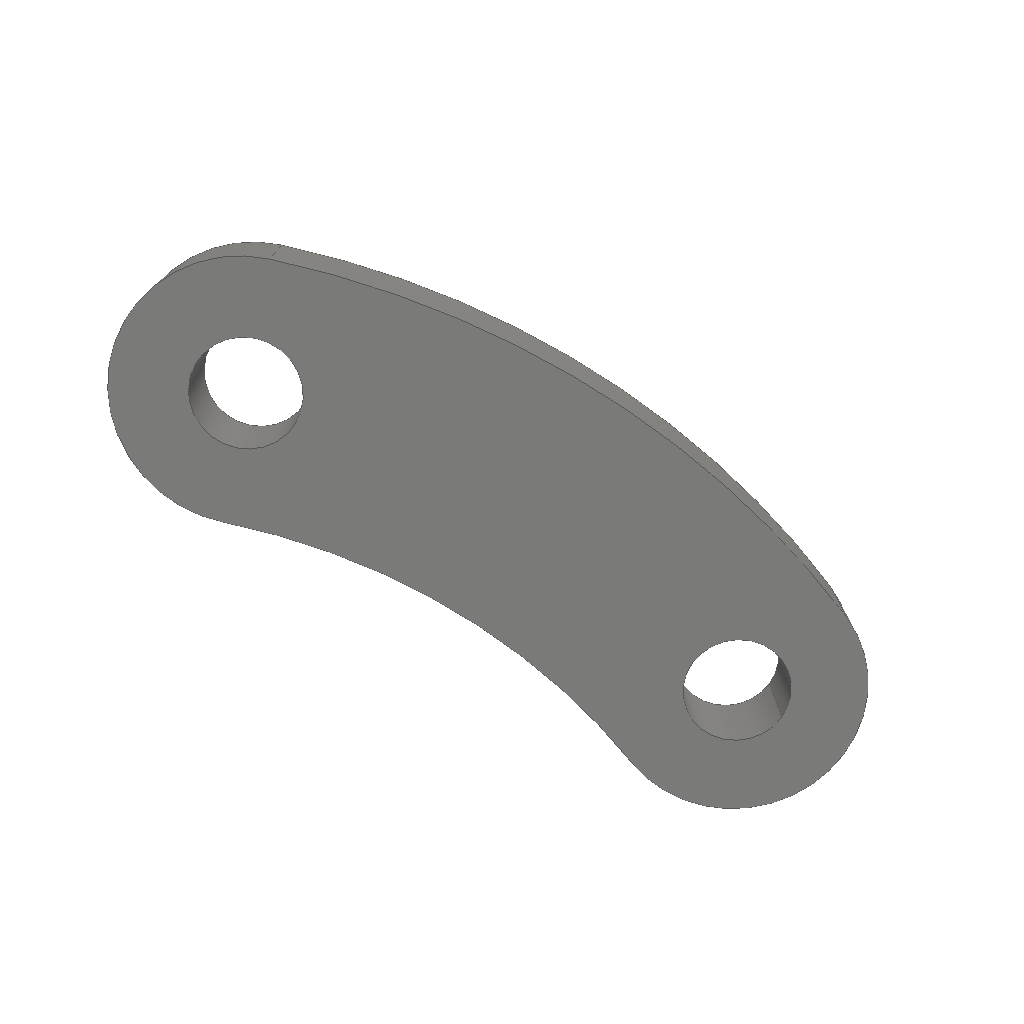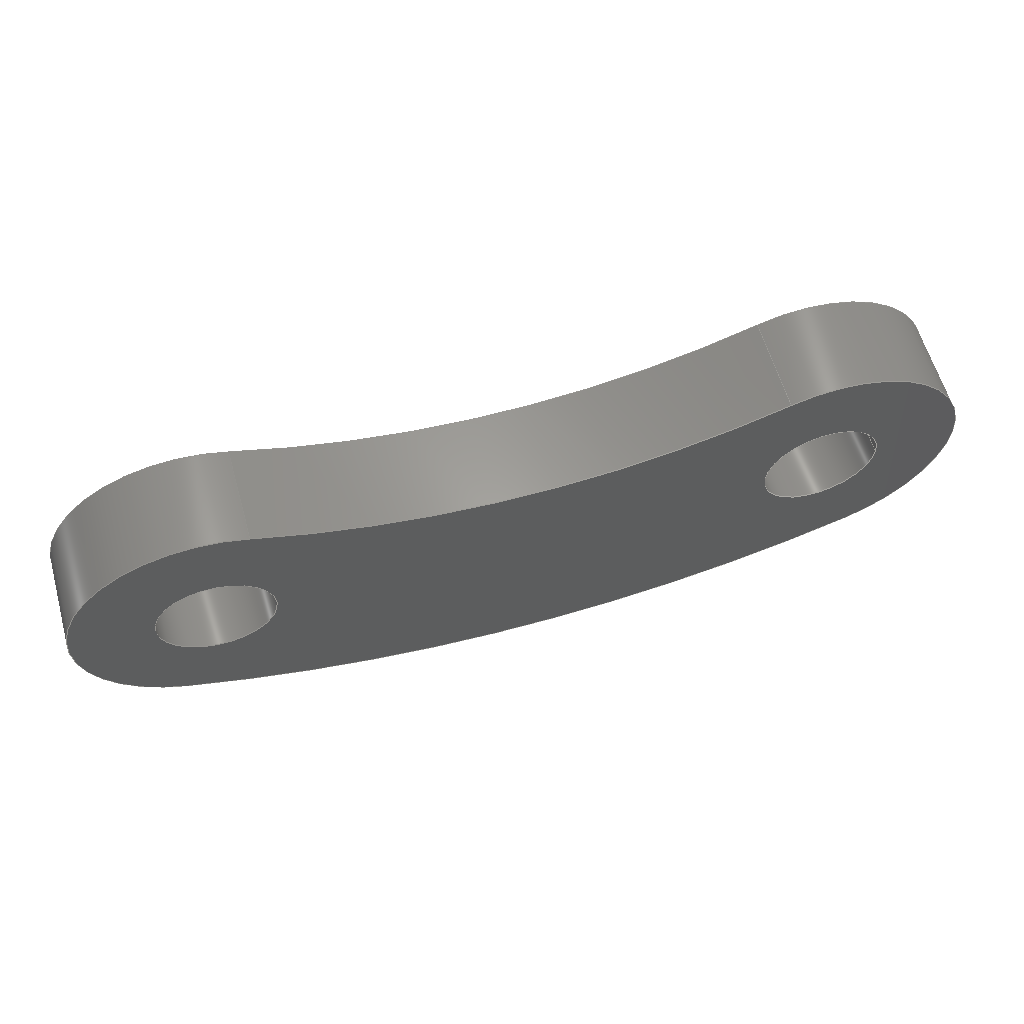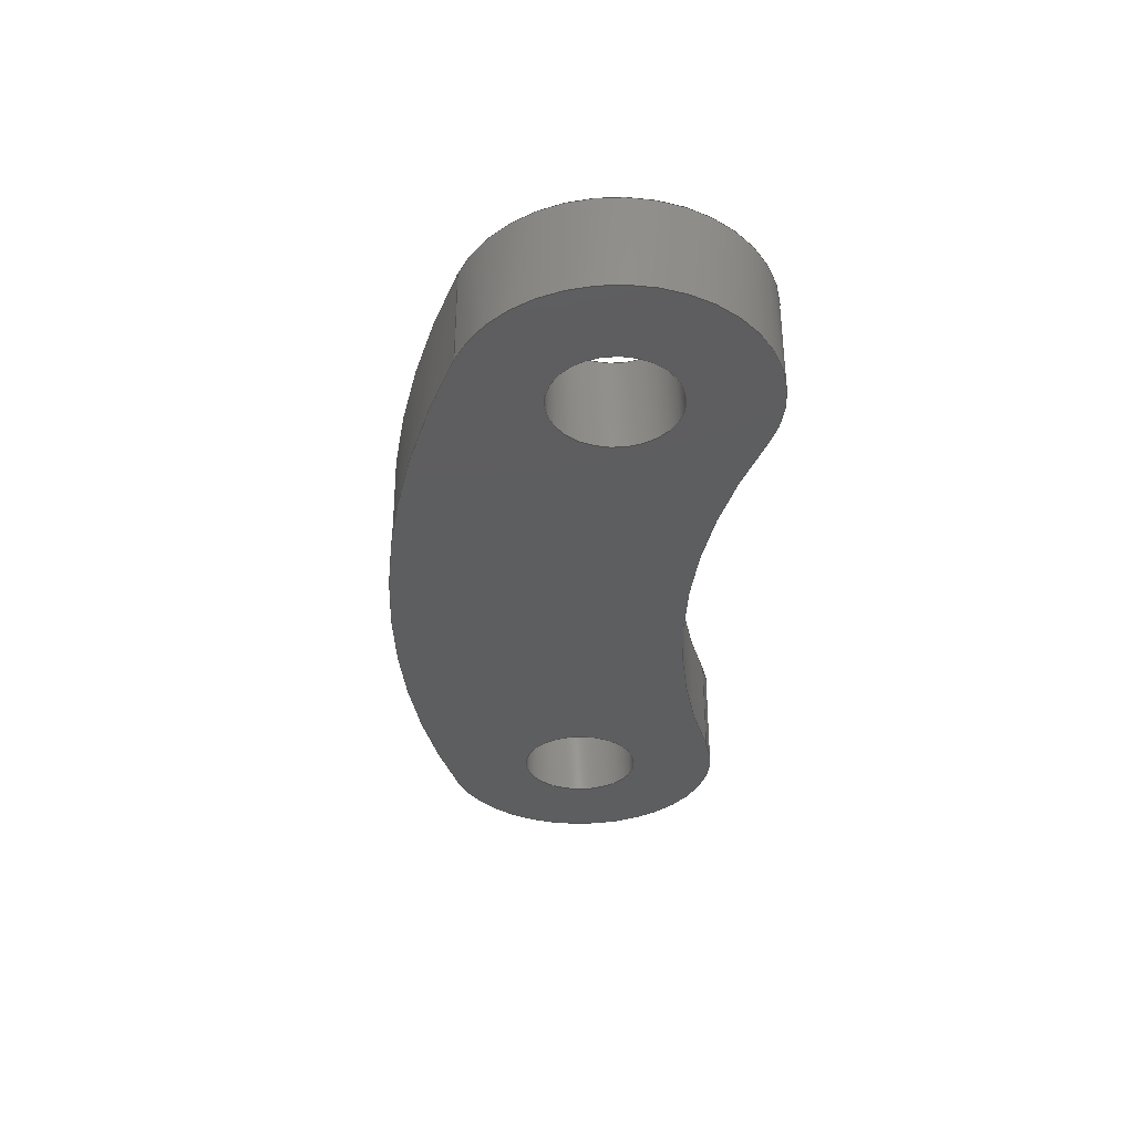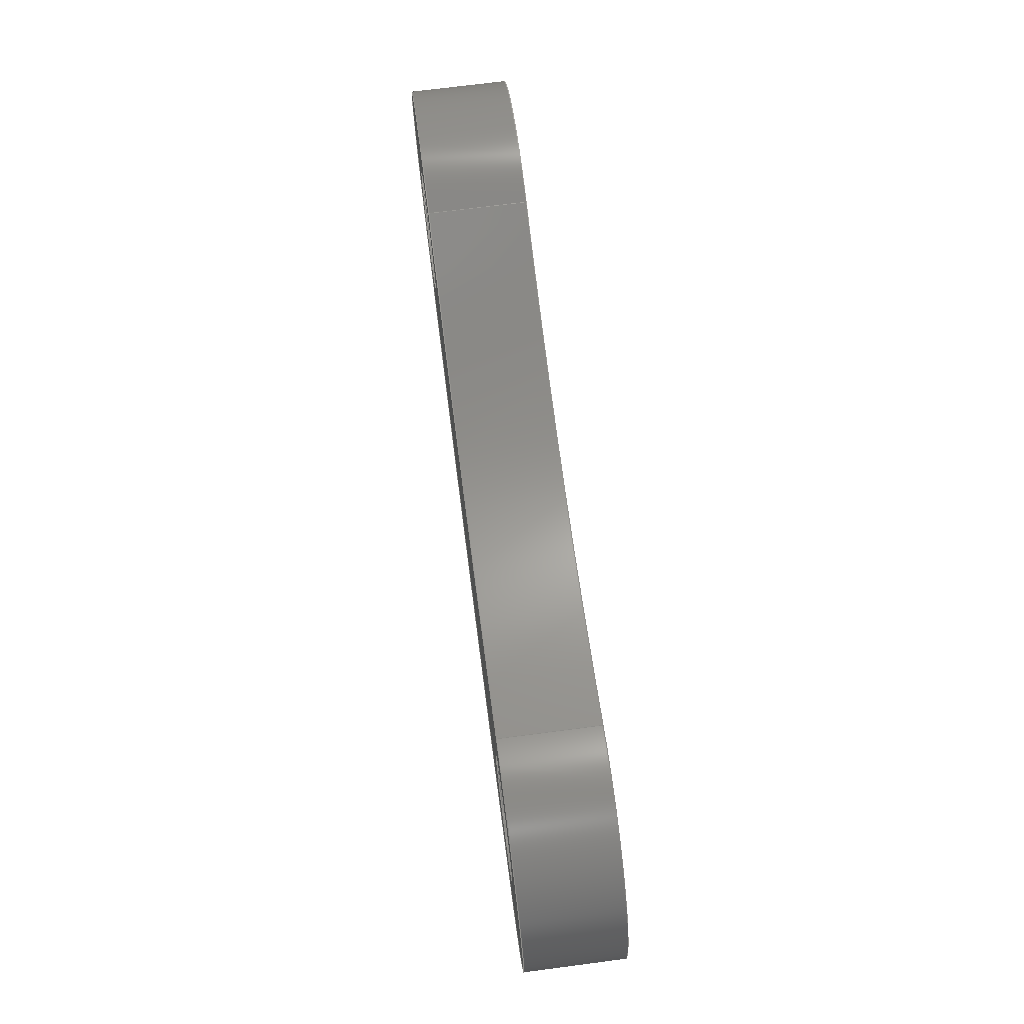
<metadata>
{"format":"step","ext":"step","renderer":"f3d","projection":"perspective","resolution":1024,"background":"white","views":[{"elev":-72.8,"azim":147.5,"up":"+Y"},{"elev":61.1,"azim":164.1,"up":"+Z"},{"elev":-34.8,"azim":-92.4,"up":"+Y"},{"elev":71.9,"azim":82.6,"up":"+Z"}]}
</metadata>
<code>
ISO-10303-21;
DATA;
#1=MECHANICAL_DESIGN_GEOMETRIC_PRESENTATION_REPRESENTATION('',(#4),#260);
#2=SHAPE_REPRESENTATION_RELATIONSHIP('SRR','None',#267,#3);
#3=ADVANCED_BREP_SHAPE_REPRESENTATION('',(#5),#259);
#4=STYLED_ITEM('',(#277),#5);
#5=MANIFOLD_SOLID_BREP('Body1',#136);
#6=FACE_BOUND('',#27,.T.);
#7=FACE_BOUND('',#28,.T.);
#8=FACE_BOUND('',#30,.T.);
#9=FACE_BOUND('',#31,.T.);
#10=PLANE('',#168);
#11=PLANE('',#169);
#12=FACE_OUTER_BOUND('',#20,.T.);
#13=FACE_OUTER_BOUND('',#21,.T.);
#14=FACE_OUTER_BOUND('',#22,.T.);
#15=FACE_OUTER_BOUND('',#23,.T.);
#16=FACE_OUTER_BOUND('',#24,.T.);
#17=FACE_OUTER_BOUND('',#25,.T.);
#18=FACE_OUTER_BOUND('',#26,.T.);
#19=FACE_OUTER_BOUND('',#29,.T.);
#20=EDGE_LOOP('',(#86,#87,#88,#89));
#21=EDGE_LOOP('',(#90,#91,#92,#93));
#22=EDGE_LOOP('',(#94,#95,#96,#97));
#23=EDGE_LOOP('',(#98,#99,#100,#101));
#24=EDGE_LOOP('',(#102,#103,#104,#105));
#25=EDGE_LOOP('',(#106,#107,#108,#109));
#26=EDGE_LOOP('',(#110,#111,#112,#113));
#27=EDGE_LOOP('',(#114));
#28=EDGE_LOOP('',(#115));
#29=EDGE_LOOP('',(#116,#117,#118,#119));
#30=EDGE_LOOP('',(#120));
#31=EDGE_LOOP('',(#121));
#32=LINE('',#223,#38);
#33=LINE('',#229,#39);
#34=LINE('',#236,#40);
#35=LINE('',#239,#41);
#36=LINE('',#245,#42);
#37=LINE('',#251,#43);
#38=VECTOR('',#176,0.5);
#39=VECTOR('',#183,0.5);
#40=VECTOR('',#190,1);
#41=VECTOR('',#193,1);
#42=VECTOR('',#200,1);
#43=VECTOR('',#207,1);
#44=CIRCLE('',#151,0.5);
#45=CIRCLE('',#152,0.5);
#46=CIRCLE('',#154,0.5);
#47=CIRCLE('',#155,0.5);
#48=CIRCLE('',#157,6.3);
#49=CIRCLE('',#158,6.3);
#50=CIRCLE('',#160,1.2);
#51=CIRCLE('',#161,1.2);
#52=CIRCLE('',#163,8.7);
#53=CIRCLE('',#164,8.7);
#54=CIRCLE('',#166,1.2);
#55=CIRCLE('',#167,1.2);
#56=VERTEX_POINT('',#220);
#57=VERTEX_POINT('',#222);
#58=VERTEX_POINT('',#226);
#59=VERTEX_POINT('',#228);
#60=VERTEX_POINT('',#232);
#61=VERTEX_POINT('',#233);
#62=VERTEX_POINT('',#235);
#63=VERTEX_POINT('',#237);
#64=VERTEX_POINT('',#241);
#65=VERTEX_POINT('',#243);
#66=VERTEX_POINT('',#247);
#67=VERTEX_POINT('',#249);
#68=EDGE_CURVE('',#56,#56,#44,.T.);
#69=EDGE_CURVE('',#56,#57,#32,.T.);
#70=EDGE_CURVE('',#57,#57,#45,.T.);
#71=EDGE_CURVE('',#58,#58,#46,.T.);
#72=EDGE_CURVE('',#58,#59,#33,.T.);
#73=EDGE_CURVE('',#59,#59,#47,.T.);
#74=EDGE_CURVE('',#60,#61,#48,.T.);
#75=EDGE_CURVE('',#60,#62,#34,.T.);
#76=EDGE_CURVE('',#63,#62,#49,.T.);
#77=EDGE_CURVE('',#61,#63,#35,.T.);
#78=EDGE_CURVE('',#64,#61,#50,.T.);
#79=EDGE_CURVE('',#65,#63,#51,.T.);
#80=EDGE_CURVE('',#64,#65,#36,.T.);
#81=EDGE_CURVE('',#66,#64,#52,.T.);
#82=EDGE_CURVE('',#67,#65,#53,.T.);
#83=EDGE_CURVE('',#66,#67,#37,.T.);
#84=EDGE_CURVE('',#60,#66,#54,.T.);
#85=EDGE_CURVE('',#62,#67,#55,.T.);
#86=ORIENTED_EDGE('',*,*,#68,.F.);
#87=ORIENTED_EDGE('',*,*,#69,.T.);
#88=ORIENTED_EDGE('',*,*,#70,.T.);
#89=ORIENTED_EDGE('',*,*,#69,.F.);
#90=ORIENTED_EDGE('',*,*,#71,.F.);
#91=ORIENTED_EDGE('',*,*,#72,.T.);
#92=ORIENTED_EDGE('',*,*,#73,.T.);
#93=ORIENTED_EDGE('',*,*,#72,.F.);
#94=ORIENTED_EDGE('',*,*,#74,.F.);
#95=ORIENTED_EDGE('',*,*,#75,.T.);
#96=ORIENTED_EDGE('',*,*,#76,.F.);
#97=ORIENTED_EDGE('',*,*,#77,.F.);
#98=ORIENTED_EDGE('',*,*,#78,.T.);
#99=ORIENTED_EDGE('',*,*,#77,.T.);
#100=ORIENTED_EDGE('',*,*,#79,.F.);
#101=ORIENTED_EDGE('',*,*,#80,.F.);
#102=ORIENTED_EDGE('',*,*,#81,.T.);
#103=ORIENTED_EDGE('',*,*,#80,.T.);
#104=ORIENTED_EDGE('',*,*,#82,.F.);
#105=ORIENTED_EDGE('',*,*,#83,.F.);
#106=ORIENTED_EDGE('',*,*,#84,.T.);
#107=ORIENTED_EDGE('',*,*,#83,.T.);
#108=ORIENTED_EDGE('',*,*,#85,.F.);
#109=ORIENTED_EDGE('',*,*,#75,.F.);
#110=ORIENTED_EDGE('',*,*,#85,.T.);
#111=ORIENTED_EDGE('',*,*,#82,.T.);
#112=ORIENTED_EDGE('',*,*,#79,.T.);
#113=ORIENTED_EDGE('',*,*,#76,.T.);
#114=ORIENTED_EDGE('',*,*,#71,.T.);
#115=ORIENTED_EDGE('',*,*,#68,.T.);
#116=ORIENTED_EDGE('',*,*,#84,.F.);
#117=ORIENTED_EDGE('',*,*,#74,.T.);
#118=ORIENTED_EDGE('',*,*,#78,.F.);
#119=ORIENTED_EDGE('',*,*,#81,.F.);
#120=ORIENTED_EDGE('',*,*,#73,.F.);
#121=ORIENTED_EDGE('',*,*,#70,.F.);
#122=CYLINDRICAL_SURFACE('',#150,0.5);
#123=CYLINDRICAL_SURFACE('',#153,0.5);
#124=CYLINDRICAL_SURFACE('',#156,6.3);
#125=CYLINDRICAL_SURFACE('',#159,1.2);
#126=CYLINDRICAL_SURFACE('',#162,8.7);
#127=CYLINDRICAL_SURFACE('',#165,1.2);
#128=ADVANCED_FACE('',(#12),#122,.F.);
#129=ADVANCED_FACE('',(#13),#123,.F.);
#130=ADVANCED_FACE('',(#14),#124,.F.);
#131=ADVANCED_FACE('',(#15),#125,.T.);
#132=ADVANCED_FACE('',(#16),#126,.T.);
#133=ADVANCED_FACE('',(#17),#127,.T.);
#134=ADVANCED_FACE('',(#18,#6,#7),#10,.T.);
#135=ADVANCED_FACE('',(#19,#8,#9),#11,.F.);
#136=CLOSED_SHELL('',(#128,#129,#130,#131,#132,#133,#134,#135));
#137=DERIVED_UNIT_ELEMENT(#139,1);
#138=DERIVED_UNIT_ELEMENT(#262,3);
#139=(
MASS_UNIT()
NAMED_UNIT(*)
SI_UNIT(.KILO.,.GRAM.)
);
#140=DERIVED_UNIT((#137,#138));
#141=MEASURE_REPRESENTATION_ITEM('density measure',
POSITIVE_RATIO_MEASURE(7850),#140);
#142=PROPERTY_DEFINITION_REPRESENTATION(#147,#144);
#143=PROPERTY_DEFINITION_REPRESENTATION(#148,#145);
#144=REPRESENTATION('material name',(#146),#259);
#145=REPRESENTATION('density',(#141),#259);
#146=DESCRIPTIVE_REPRESENTATION_ITEM('Steel','Steel');
#147=PROPERTY_DEFINITION('material property','material name',#269);
#148=PROPERTY_DEFINITION('material property','density of part',#269);
#149=AXIS2_PLACEMENT_3D('placement',#218,#170,#171);
#150=AXIS2_PLACEMENT_3D('',#219,#172,#173);
#151=AXIS2_PLACEMENT_3D('',#221,#174,#175);
#152=AXIS2_PLACEMENT_3D('',#224,#177,#178);
#153=AXIS2_PLACEMENT_3D('',#225,#179,#180);
#154=AXIS2_PLACEMENT_3D('',#227,#181,#182);
#155=AXIS2_PLACEMENT_3D('',#230,#184,#185);
#156=AXIS2_PLACEMENT_3D('',#231,#186,#187);
#157=AXIS2_PLACEMENT_3D('',#234,#188,#189);
#158=AXIS2_PLACEMENT_3D('',#238,#191,#192);
#159=AXIS2_PLACEMENT_3D('',#240,#194,#195);
#160=AXIS2_PLACEMENT_3D('',#242,#196,#197);
#161=AXIS2_PLACEMENT_3D('',#244,#198,#199);
#162=AXIS2_PLACEMENT_3D('',#246,#201,#202);
#163=AXIS2_PLACEMENT_3D('',#248,#203,#204);
#164=AXIS2_PLACEMENT_3D('',#250,#205,#206);
#165=AXIS2_PLACEMENT_3D('',#252,#208,#209);
#166=AXIS2_PLACEMENT_3D('',#253,#210,#211);
#167=AXIS2_PLACEMENT_3D('',#254,#212,#213);
#168=AXIS2_PLACEMENT_3D('',#255,#214,#215);
#169=AXIS2_PLACEMENT_3D('',#256,#216,#217);
#170=DIRECTION('axis',(0,0,1));
#171=DIRECTION('refdir',(1,0,0));
#172=DIRECTION('center_axis',(0,1,0));
#173=DIRECTION('ref_axis',(1,0,0));
#174=DIRECTION('center_axis',(0,-1,0));
#175=DIRECTION('ref_axis',(1,0,0));
#176=DIRECTION('',(0,-1,0));
#177=DIRECTION('center_axis',(0,-1,0));
#178=DIRECTION('ref_axis',(1,0,0));
#179=DIRECTION('center_axis',(0,1,0));
#180=DIRECTION('ref_axis',(1,0,0));
#181=DIRECTION('center_axis',(0,-1,0));
#182=DIRECTION('ref_axis',(1,0,0));
#183=DIRECTION('',(0,-1,0));
#184=DIRECTION('center_axis',(0,-1,0));
#185=DIRECTION('ref_axis',(1,0,0));
#186=DIRECTION('center_axis',(0,1,0));
#187=DIRECTION('ref_axis',(0.3467,0,-0.938));
#188=DIRECTION('center_axis',(0,1,0));
#189=DIRECTION('ref_axis',(0.3467,0,-0.938));
#190=DIRECTION('',(0,1,0));
#191=DIRECTION('center_axis',(0,-1,0));
#192=DIRECTION('ref_axis',(0.3467,0,-0.938));
#193=DIRECTION('',(0,1,0));
#194=DIRECTION('center_axis',(0,1,0));
#195=DIRECTION('ref_axis',(-0.3467,0,-0.938));
#196=DIRECTION('center_axis',(0,1,0));
#197=DIRECTION('ref_axis',(-0.3467,0,-0.938));
#198=DIRECTION('center_axis',(0,1,0));
#199=DIRECTION('ref_axis',(-0.3467,0,-0.938));
#200=DIRECTION('',(0,1,0));
#201=DIRECTION('center_axis',(0,1,0));
#202=DIRECTION('ref_axis',(0.3467,0,-0.938));
#203=DIRECTION('center_axis',(0,1,0));
#204=DIRECTION('ref_axis',(0.3467,0,-0.938));
#205=DIRECTION('center_axis',(0,1,0));
#206=DIRECTION('ref_axis',(0.3467,0,-0.938));
#207=DIRECTION('',(0,1,0));
#208=DIRECTION('center_axis',(0,1,0));
#209=DIRECTION('ref_axis',(-0.3467,0,0.938));
#210=DIRECTION('center_axis',(0,1,0));
#211=DIRECTION('ref_axis',(-0.3467,0,0.938));
#212=DIRECTION('center_axis',(0,1,0));
#213=DIRECTION('ref_axis',(-0.3467,0,0.938));
#214=DIRECTION('center_axis',(0,1,0));
#215=DIRECTION('ref_axis',(1,0,0));
#216=DIRECTION('center_axis',(0,1,0));
#217=DIRECTION('ref_axis',(1,0,0));
#218=CARTESIAN_POINT('',(0,0,0));
#219=CARTESIAN_POINT('Origin',(5.2,0,0));
#220=CARTESIAN_POINT('',(4.7,0.8,6.123e-17));
#221=CARTESIAN_POINT('Origin',(5.2,0.8,0));
#222=CARTESIAN_POINT('',(4.7,0,6.123e-17));
#223=CARTESIAN_POINT('',(4.7,0,6.123e-17));
#224=CARTESIAN_POINT('Origin',(5.2,0,0));
#225=CARTESIAN_POINT('Origin',(0,0,0));
#226=CARTESIAN_POINT('',(-0.5,0.8,6.123e-17));
#227=CARTESIAN_POINT('Origin',(0,0.8,0));
#228=CARTESIAN_POINT('',(-0.5,0,6.123e-17));
#229=CARTESIAN_POINT('',(-0.5,0,6.123e-17));
#230=CARTESIAN_POINT('Origin',(0,0,0));
#231=CARTESIAN_POINT('Origin',(2.6,0,7.035));
#232=CARTESIAN_POINT('',(4.784,0,1.126));
#233=CARTESIAN_POINT('',(0.416,0,1.126));
#234=CARTESIAN_POINT('Origin',(2.6,0,7.035));
#235=CARTESIAN_POINT('',(4.784,0.8,1.126));
#236=CARTESIAN_POINT('',(4.784,0,1.126));
#237=CARTESIAN_POINT('',(0.416,0.8,1.126));
#238=CARTESIAN_POINT('Origin',(2.6,0.8,7.035));
#239=CARTESIAN_POINT('',(0.416,0,1.126));
#240=CARTESIAN_POINT('Origin',(0,0,0));
#241=CARTESIAN_POINT('',(-0.416,0,-1.126));
#242=CARTESIAN_POINT('Origin',(0,0,0));
#243=CARTESIAN_POINT('',(-0.416,0.8,-1.126));
#244=CARTESIAN_POINT('Origin',(0,0.8,0));
#245=CARTESIAN_POINT('',(-0.416,0,-1.126));
#246=CARTESIAN_POINT('Origin',(2.6,0,7.035));
#247=CARTESIAN_POINT('',(5.616,0,-1.126));
#248=CARTESIAN_POINT('Origin',(2.6,0,7.035));
#249=CARTESIAN_POINT('',(5.616,0.8,-1.126));
#250=CARTESIAN_POINT('Origin',(2.6,0.8,7.035));
#251=CARTESIAN_POINT('',(5.616,0,-1.126));
#252=CARTESIAN_POINT('Origin',(5.2,0,0));
#253=CARTESIAN_POINT('Origin',(5.2,0,0));
#254=CARTESIAN_POINT('Origin',(5.2,0.8,0));
#255=CARTESIAN_POINT('Origin',(2.6,0.8,-0.2325));
#256=CARTESIAN_POINT('Origin',(2.6,0,-0.2325));
#257=UNCERTAINTY_MEASURE_WITH_UNIT(LENGTH_MEASURE(0.001),#261,
'DISTANCE_ACCURACY_VALUE',
'Maximum model space distance between geometric entities at asserted c
onnectivities');
#258=UNCERTAINTY_MEASURE_WITH_UNIT(LENGTH_MEASURE(0.001),#261,
'DISTANCE_ACCURACY_VALUE',
'Maximum model space distance between geometric entities at asserted c
onnectivities');
#259=(
GEOMETRIC_REPRESENTATION_CONTEXT(3)
GLOBAL_UNCERTAINTY_ASSIGNED_CONTEXT((#257))
GLOBAL_UNIT_ASSIGNED_CONTEXT((#261,#263,#264))
REPRESENTATION_CONTEXT('','3D')
);
#260=(
GEOMETRIC_REPRESENTATION_CONTEXT(3)
GLOBAL_UNCERTAINTY_ASSIGNED_CONTEXT((#258))
GLOBAL_UNIT_ASSIGNED_CONTEXT((#261,#263,#264))
REPRESENTATION_CONTEXT('','3D')
);
#261=(
LENGTH_UNIT()
NAMED_UNIT(*)
SI_UNIT(.CENTI.,.METRE.)
);
#262=(
LENGTH_UNIT()
NAMED_UNIT(*)
SI_UNIT($,.METRE.)
);
#263=(
NAMED_UNIT(*)
PLANE_ANGLE_UNIT()
SI_UNIT($,.RADIAN.)
);
#264=(
NAMED_UNIT(*)
SI_UNIT($,.STERADIAN.)
SOLID_ANGLE_UNIT()
);
#265=SHAPE_DEFINITION_REPRESENTATION(#266,#267);
#266=PRODUCT_DEFINITION_SHAPE('',$,#269);
#267=SHAPE_REPRESENTATION('',(#149),#259);
#268=PRODUCT_DEFINITION_CONTEXT('part definition',#273,'design');
#269=PRODUCT_DEFINITION('Articulacion (1)','Articulacion (1)',#270,#268);
#270=PRODUCT_DEFINITION_FORMATION('',$,#275);
#271=PRODUCT_RELATED_PRODUCT_CATEGORY('Articulacion (1)',
'Articulacion (1)',(#275));
#272=APPLICATION_PROTOCOL_DEFINITION('international standard',
'automotive_design',2009,#273);
#273=APPLICATION_CONTEXT(
'Core Data for Automotive Mechanical Design Process');
#274=PRODUCT_CONTEXT('part definition',#273,'mechanical');
#275=PRODUCT('Articulacion (1)','Articulacion (1)',$,(#274));
#276=PRESENTATION_STYLE_ASSIGNMENT((#278));
#277=PRESENTATION_STYLE_ASSIGNMENT((#279));
#278=SURFACE_STYLE_USAGE(.BOTH.,#280);
#279=SURFACE_STYLE_USAGE(.BOTH.,#281);
#280=SURFACE_SIDE_STYLE('',(#282));
#281=SURFACE_SIDE_STYLE('',(#283));
#282=SURFACE_STYLE_FILL_AREA(#284);
#283=SURFACE_STYLE_FILL_AREA(#285);
#284=FILL_AREA_STYLE('Steel - Satin',(#286));
#285=FILL_AREA_STYLE('Steel - Satin (2)',(#287));
#286=FILL_AREA_STYLE_COLOUR('Steel - Satin',#288);
#287=FILL_AREA_STYLE_COLOUR('Steel - Satin (2)',#289);
#288=COLOUR_RGB('Steel - Satin',0.6275,0.6275,0.6275);
#289=COLOUR_RGB('Steel - Satin (2)',0.1098,0.0549,
0.851);
ENDSEC;
END-ISO-10303-21;

</code>
